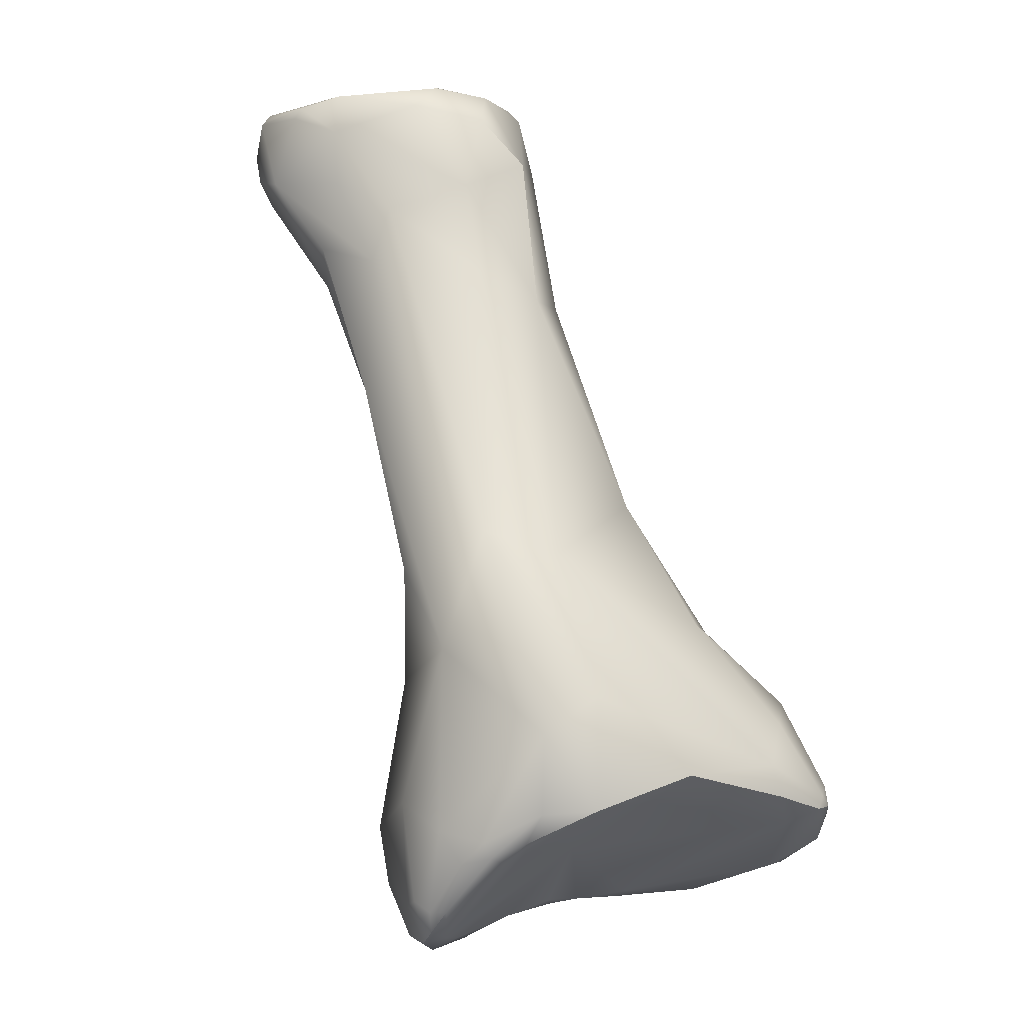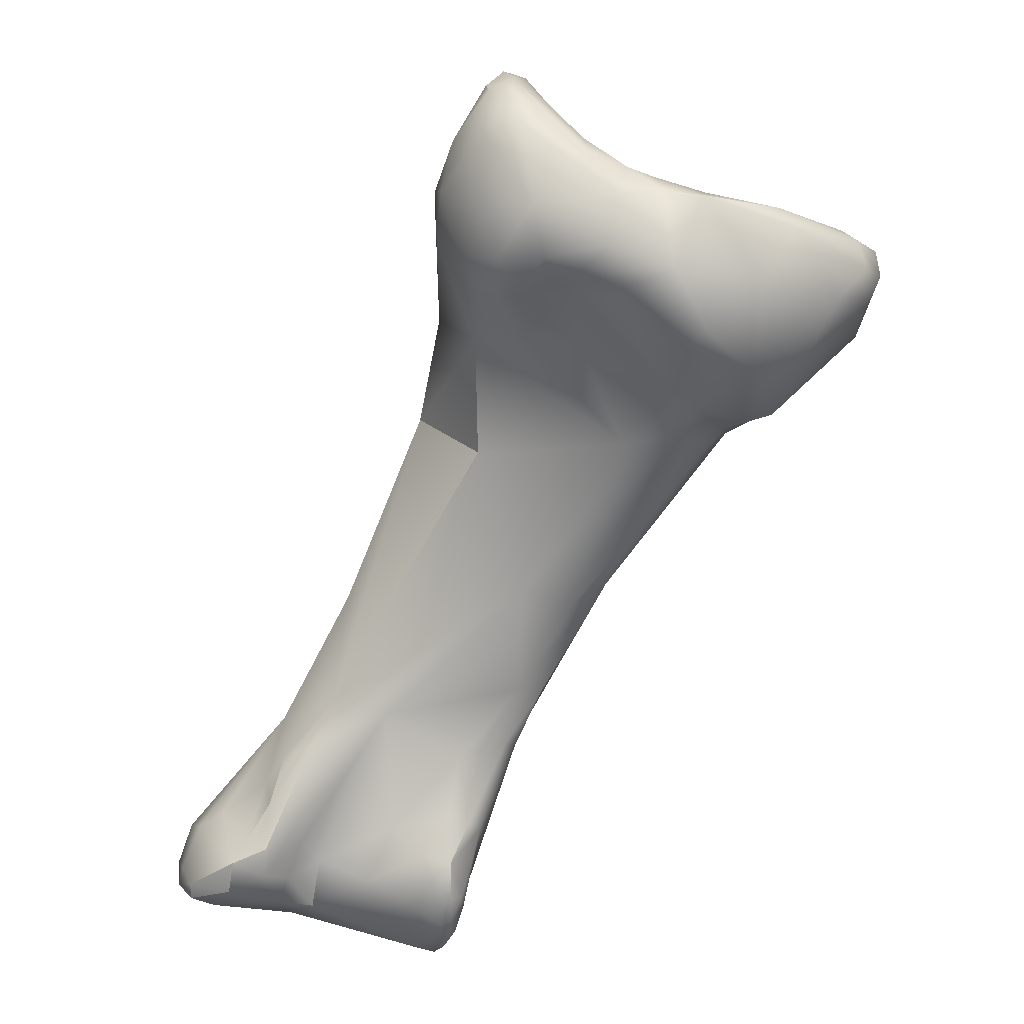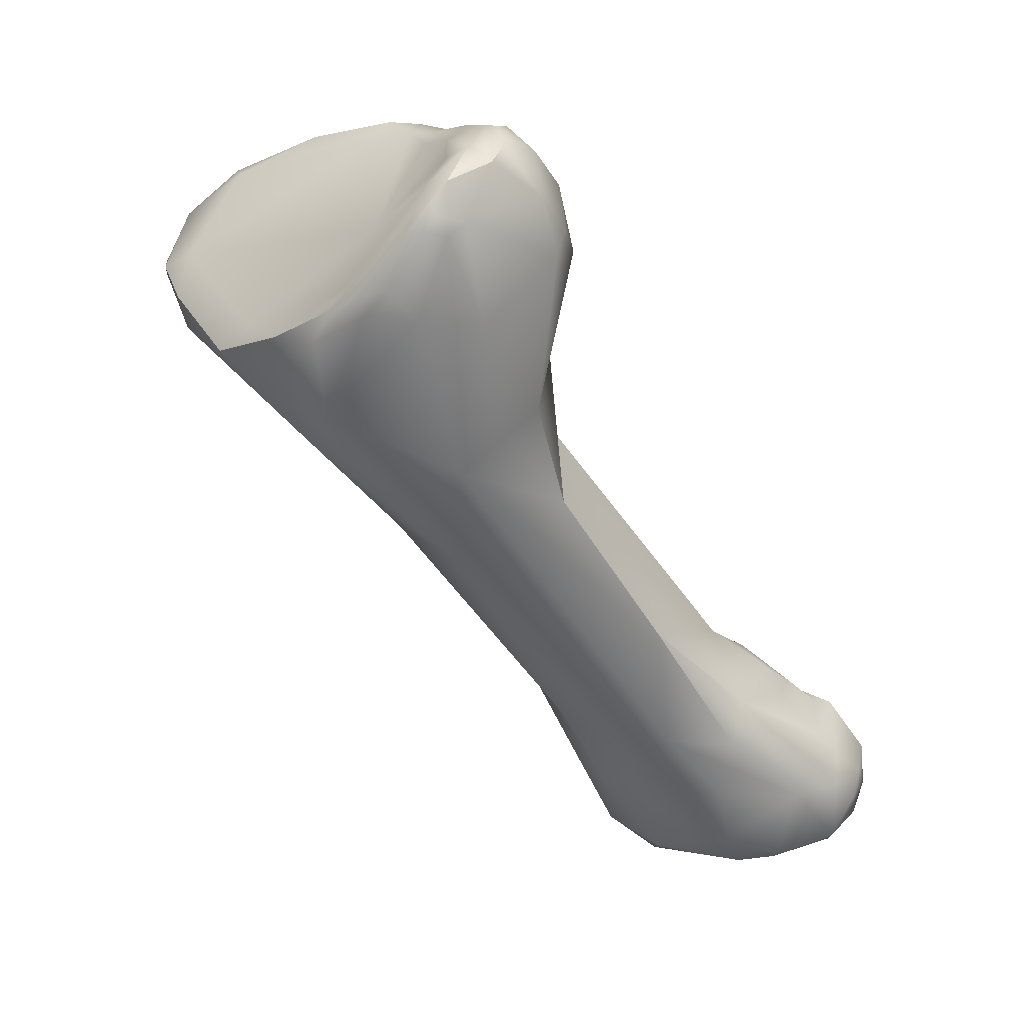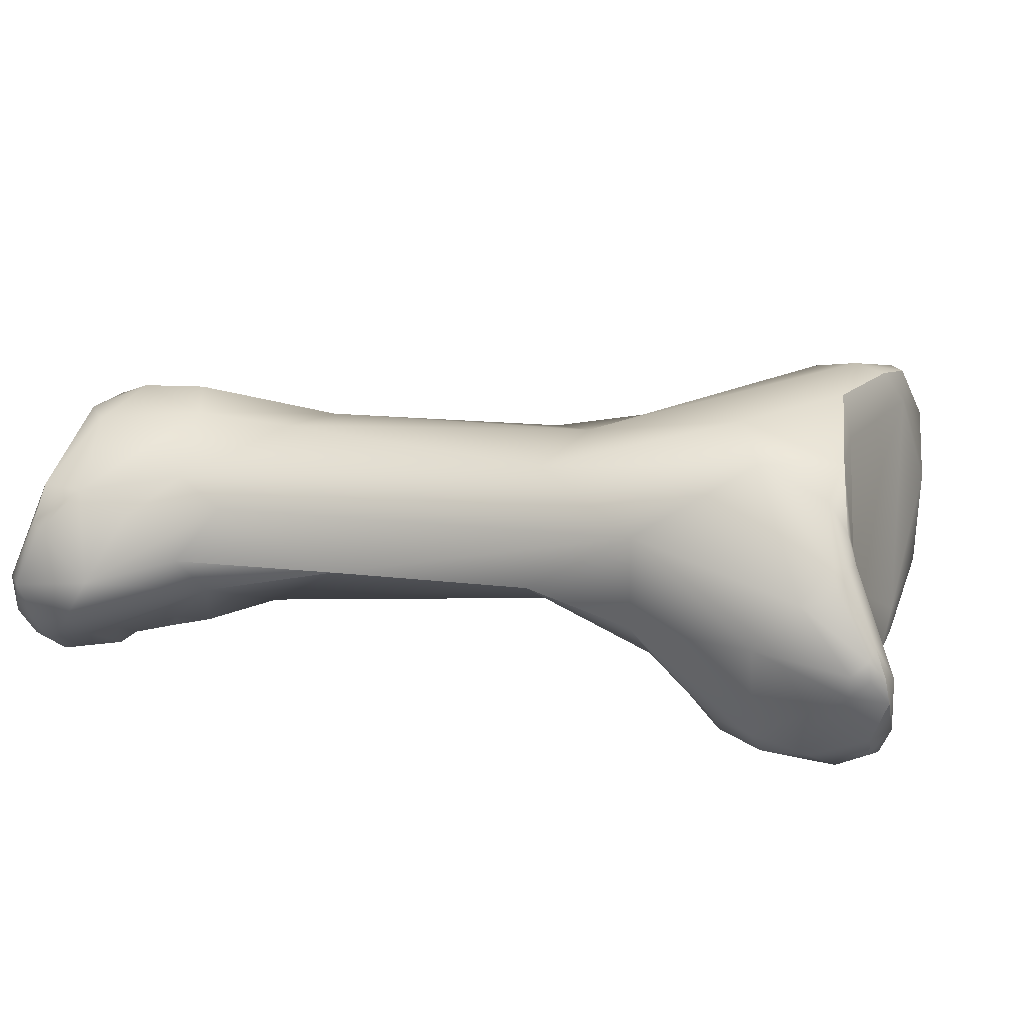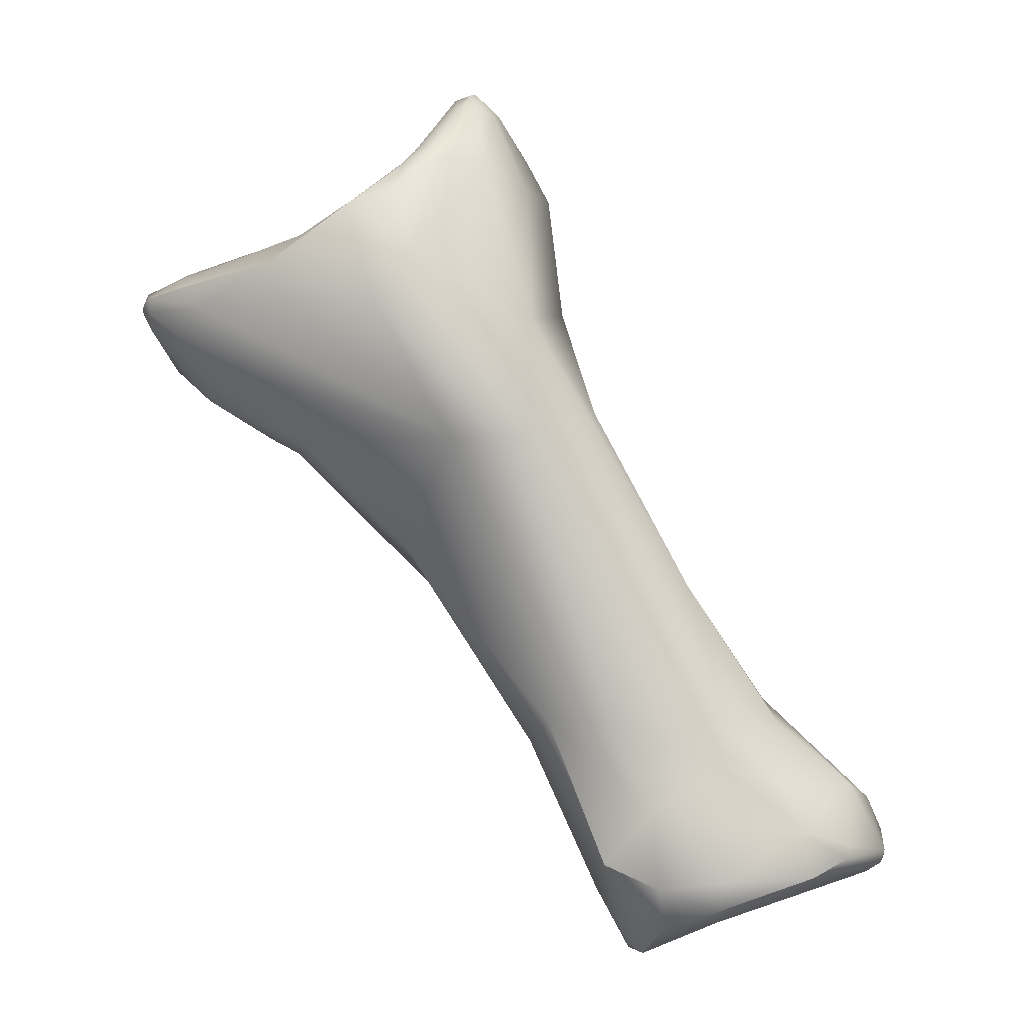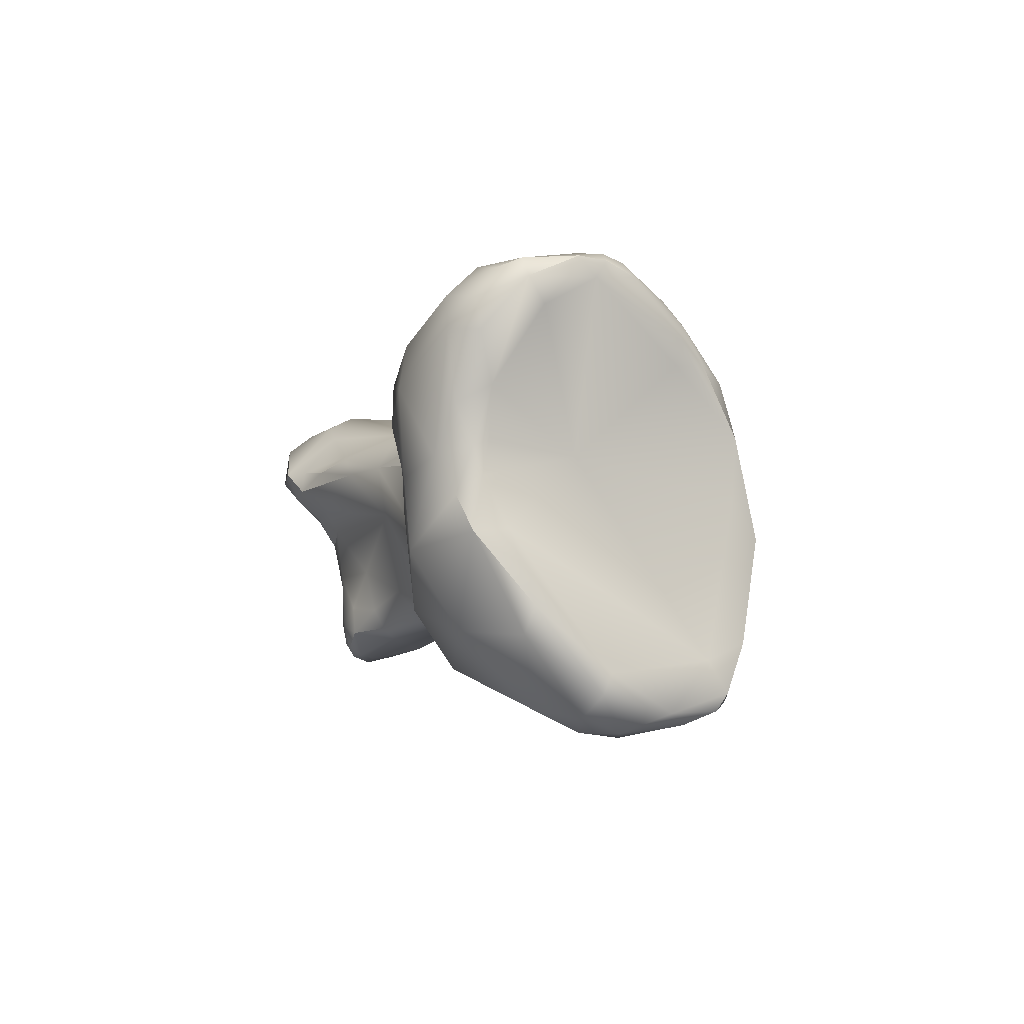
<metadata>
{"format":"obj","ext":"obj","renderer":"f3d","projection":"perspective","resolution":1024,"background":"white","views":[{"elev":79.3,"azim":-163.9,"up":"+Z"},{"elev":-68.1,"azim":-174.0,"up":"+Z"},{"elev":45.3,"azim":31.6,"up":"+Y"},{"elev":52.0,"azim":131.9,"up":"+Z"},{"elev":-12.6,"azim":0.6,"up":"+Y"},{"elev":57.2,"azim":-110.3,"up":"+Y"}]}
</metadata>
<code>
v 142.9 -155.5 -64.41
v 143 -154.8 -64.74
v 143.1 -155.6 -63.46
v 143.3 -155.8 -63.13
v 143.3 -155.4 -63.06
v 144.1 -154.8 -63.32
v 144.5 -155.4 -62.14
v 143.3 -156.1 -63.71
v 145 -156.1 -61.86
v 147.1 -155.1 -60.69
v 145 -158.1 -64.44
v 143.1 -155.1 -66.08
v 143.5 -154.6 -66.88
v 143.6 -155.4 -66.95
v 144.4 -155 -67.86
v 143.8 -156.8 -65.75
v 145 -157.4 -62.91
v 143.6 -154 -66.31
v 145.4 -153 -67.7
v 144 -153.7 -65.96
v 150.1 -156.4 -60.19
v 145.8 -152.5 -67.28
v 147.9 -154.2 -61.09
v 149.2 -153.5 -60.5
v 151.1 -155 -59.99
v 150.8 -152.1 -60.84
v 150.8 -152 -61.12
v 150.8 -151.9 -61.59
v 151.2 -151.5 -61.27
v 151.6 -151.5 -61.05
v 151.9 -151.9 -60.94
v 150.6 -153 -60.37
v 152.3 -151.2 -61.36
v 146.7 -159 -65.56
v 147.5 -159.6 -65.03
v 147.9 -159.6 -64.03
v 146.5 -153.8 -69.04
v 147.9 -151.8 -68.12
v 147.7 -151.9 -67.25
v 149.5 -152.6 -64.81
v 148.8 -151.5 -68.21
v 149 -151.3 -67.45
v 149.8 -151.1 -67.02
v 149.7 -151 -67.44
v 150.7 -150.4 -67.54
v 150.8 -150.3 -66.56
v 151.8 -149.3 -66.47
v 152.5 -149 -66.32
v 152.2 -149.2 -63.29
v 152 -149.3 -64.75
v 152.4 -149.9 -62.2
v 152.6 -149.2 -62.85
v 152.8 -149.7 -62.36
v 153 -149.4 -62.79
v 153.3 -149.9 -62.68
v 153.5 -149.7 -63.28
v 153.1 -151.9 -61.45
v 152.8 -148.9 -63.54
v 152.5 -148.8 -64.94
v 153.3 -149 -64.86
v 153.2 -149 -65.62
v 146.9 -156.5 -69.07
v 146.4 -158.2 -67.52
v 147.3 -158.2 -67.99
v 148.2 -158 -68.01
v 148.4 -157.5 -68.36
v 148.9 -158.3 -68.06
v 147.7 -158.6 -67.21
v 148.4 -159.4 -67.06
v 148.1 -155 -69.68
v 148.7 -155.5 -69.4
v 149.1 -157 -68.44
v 152.2 -160 -61.6
v 148.8 -153.3 -69.48
v 150.3 -154.3 -68.8
v 150.1 -153.7 -69.18
v 151.6 -154 -68.28
v 154.4 -156.6 -61.35
v 150 -151.4 -68.35
v 150.4 -152.6 -69.04
v 151.2 -153.2 -68.87
v 152.3 -151.4 -68.5
v 152 -153.4 -68.58
v 152.3 -149.6 -67.16
v 153.5 -151.5 -67.87
v 153.4 -149.8 -66.8
v 154.3 -150.2 -65.67
v 154.7 -151.4 -66.18
v 155 -151.7 -65.36
v 154.4 -152.4 -62.68
v 150.3 -161.5 -67.13
v 150.7 -162.4 -64.57
v 150.5 -158.5 -67.86
v 151 -160.3 -67.73
v 154.2 -160 -61.32
v 151.5 -155.6 -67.79
v 152.5 -154.8 -67.72
v 152.9 -155.4 -67.18
v 154.3 -155.7 -66.17
v 152.1 -152.8 -68.79
v 153.3 -152.8 -68.35
v 153 -154 -68.05
v 154.1 -154.8 -66.78
v 153.9 -153.9 -67.69
v 154.4 -154.2 -66.67
v 154.4 -153.1 -67.29
v 155.4 -155.7 -63.82
v 155 -152.9 -65.76
v 151.4 -163.1 -66.74
v 152.4 -163.4 -67.22
v 153.7 -162.9 -67.32
v 154.6 -159 -66.19
v 156.3 -158.7 -63.74
v 153.5 -166.3 -66.78
v 154.4 -167.8 -67.1
v 154.7 -167.5 -67.56
v 154.9 -167.6 -64.46
v 154.4 -167.9 -66.2
v 154.2 -165.9 -67.39
v 156.6 -167.8 -63.61
v 159 -163.7 -64.76
v 156.5 -171.6 -64.98
v 158 -172.4 -64.2
v 155.7 -169.8 -68.33
v 155.9 -169.4 -68.56
v 157.8 -170.2 -63.9
v 156 -167.6 -67.97
v 159.8 -167.3 -64.12
v 158 -166.2 -67.63
v 156.4 -171.4 -69.29
v 156.7 -171.3 -69.59
v 156.7 -172.1 -69.47
v 157 -171.5 -69.62
v 157.1 -172.2 -69.49
v 156.3 -172.1 -67.3
v 156.4 -171.9 -68.91
v 156.7 -172.7 -69
v 157.3 -173.8 -68.07
v 157.1 -173.3 -68.77
v 157 -172.8 -69.21
v 157.7 -171.6 -69.5
v 158.2 -173.4 -65.18
v 157.2 -173.7 -67.11
v 157.7 -174 -67.41
v 159.6 -173 -64.29
v 159.6 -173.3 -64.97
v 156.6 -169.2 -68.65
v 156.6 -170.2 -69.39
v 157.4 -170 -69.16
v 157.2 -170.6 -69.57
v 158.2 -169.4 -68.41
v 159.9 -172.2 -63.88
v 159.8 -169 -64.08
v 161.6 -169.5 -64.64
v 162 -170.8 -64.15
v 159.5 -165.7 -67.38
v 160.2 -166.7 -68.15
v 161.1 -167 -68.03
v 161.2 -166.7 -66.15
v 161.5 -167.5 -65.17
v 157.5 -173.7 -68.48
v 157.9 -173.9 -67.91
v 158 -173.4 -68.61
v 157.5 -172.5 -69.36
v 158.7 -171.9 -69.11
v 159 -170.7 -69.06
v 160.8 -171.6 -68.8
v 161.7 -171.2 -69.04
v 161.6 -172.2 -67.97
v 162.3 -172 -64.58
v 160.5 -168.4 -68.86
v 160.4 -170.1 -68.74
v 160.8 -169.3 -68.91
v 161.6 -168.1 -68.79
v 161.3 -170.4 -69.13
v 161.8 -169.2 -69.47
v 162.3 -169 -69.2
v 163.4 -171.5 -64.89
v 163.5 -171.1 -64.93
v 161.7 -167.8 -67.98
v 163.1 -168.7 -67.87
v 163.6 -169.2 -65.7
v 161.9 -169.9 -69.6
v 162.7 -169.4 -69.7
v 162.9 -170.2 -69.81
v 164.7 -170.4 -67.52
v 164.1 -171.5 -67.98
v 163.6 -171.1 -69
v 164.5 -171.3 -68.15
v 164.5 -170.2 -68.35
v 164.7 -170.7 -68.36
v 164.2 -170.7 -69.16
v 164.1 -170.2 -69.26
v 164.1 -171.7 -66.56
v 164.5 -171.5 -66.4
v 164.6 -171.1 -66.37
v 164.6 -171.4 -67.48
v 164.8 -171.2 -67.51
v 164.3 -169.5 -66.97
v 163.9 -169.2 -67.77
v 143.1 -155.6 -63.46
v 143.3 -155.4 -63.06
v 144.5 -155.4 -62.14
v 147.1 -155.1 -60.69
v 149.2 -153.5 -60.5
v 147.9 -151.8 -68.12
v 152.6 -149.2 -62.85
v 152.8 -148.9 -63.54
v 152.8 -148.9 -63.54
v 153.3 -149 -64.86
v 154.6 -159 -66.19
v 154.6 -159 -66.19
v 156.3 -158.7 -63.74
v 156.3 -158.7 -63.74
v 153.5 -166.3 -66.78
v 159 -163.7 -64.76
v 159 -163.7 -64.76
v 156.5 -171.6 -64.98
v 157.7 -174 -67.41
v 157.7 -174 -67.41
v 156.6 -170.2 -69.39
v 160.8 -171.6 -68.8
v 162.3 -172 -64.58
v 161.6 -168.1 -68.79
v 161.8 -169.2 -69.47
v 162.7 -169.4 -69.7
v 162.7 -169.4 -69.7
v 162.9 -170.2 -69.81
v 164.2 -170.7 -69.16
v 164.2 -170.7 -69.16
v 164.1 -170.2 -69.26
g grp1
f 20 18 2
f 18 12 2
f 1 8 3
f 201 5 2
f 2 5 6
f 2 12 1
f 2 1 201
f 16 1 12
f 6 20 2
f 16 8 1
f 3 8 4
f 3 4 202
f 5 7 6
f 4 9 202
f 202 9 203
f 9 4 17
f 4 8 17
f 6 7 23
f 23 7 10
f 203 9 204
f 204 21 24
f 23 10 205
f 16 63 11
f 13 12 18
f 14 12 13
f 16 12 14
f 13 15 14
f 63 16 14
f 14 15 63
f 63 15 62
f 62 15 37
f 17 8 11
f 8 16 11
f 17 73 9
f 73 17 36
f 36 17 11
f 21 9 73
f 20 22 18
f 19 18 22
f 39 22 20
f 18 19 13
f 15 13 19
f 21 204 9
f 39 38 22
f 6 39 20
f 39 6 40
f 6 23 40
f 24 21 25
f 25 32 24
f 205 28 23
f 205 27 28
f 28 40 23
f 205 26 27
f 24 32 26
f 27 29 28
f 27 26 29
f 30 29 26
f 28 29 49
f 49 29 51
f 29 30 51
f 30 32 31
f 30 26 32
f 25 31 32
f 40 28 49
f 30 33 51
f 33 30 31
f 51 33 53
f 34 11 63
f 35 36 11
f 34 35 11
f 68 35 34
f 68 34 63
f 19 37 15
f 22 206 19
f 19 206 37
f 74 37 206
f 74 206 41
f 21 95 25
f 25 95 78
f 79 74 41
f 39 40 42
f 38 39 42
f 40 43 42
f 38 42 41
f 41 42 44
f 44 42 43
f 46 44 43
f 46 45 44
f 45 46 47
f 44 79 41
f 45 79 44
f 47 84 45
f 43 40 46
f 48 84 47
f 84 79 45
f 86 84 48
f 49 52 58
f 50 40 49
f 50 49 59
f 46 40 50
f 46 50 59
f 56 60 208
f 46 59 47
f 48 47 59
f 25 57 31
f 57 33 31
f 57 53 33
f 51 52 49
f 207 51 53
f 54 207 53
f 208 207 54
f 57 55 53
f 53 55 54
f 208 54 56
f 55 56 54
f 57 90 55
f 90 56 55
f 59 49 58
f 59 209 210
f 61 86 48
f 48 59 61
f 61 59 210
f 109 35 69
f 109 69 91
f 36 35 92
f 64 63 62
f 68 63 64
f 64 65 68
f 67 68 65
f 62 66 64
f 65 64 66
f 65 66 67
f 66 72 67
f 67 72 93
f 35 68 69
f 69 68 67
f 69 67 91
f 92 73 36
f 70 37 74
f 37 70 62
f 74 76 70
f 70 71 62
f 62 71 66
f 66 71 72
f 73 95 21
f 92 117 73
f 70 76 71
f 71 76 75
f 71 75 72
f 75 76 77
f 75 77 72
f 81 76 74
f 81 74 80
f 77 76 81
f 81 83 77
f 96 93 72
f 96 72 77
f 80 74 79
f 82 80 79
f 83 81 100
f 83 100 102
f 80 100 81
f 82 100 80
f 25 78 57
f 57 78 90
f 82 79 84
f 82 84 86
f 85 86 88
f 86 85 82
f 61 60 87
f 86 61 87
f 87 60 56
f 87 56 89
f 86 87 88
f 89 88 87
f 106 85 88
f 90 89 56
f 91 110 109
f 109 92 35
f 109 118 92
f 93 94 67
f 67 94 91
f 94 110 91
f 93 111 94
f 93 96 98
f 93 112 111
f 96 77 97
f 96 97 98
f 98 97 102
f 102 97 77
f 103 98 104
f 98 99 93
f 98 103 99
f 107 113 99
f 213 107 78
f 102 77 83
f 100 82 101
f 102 100 101
f 101 82 85
f 98 102 104
f 108 99 105
f 101 85 106
f 108 106 88
f 102 101 104
f 104 105 103
f 104 106 105
f 108 105 106
f 104 101 106
f 107 90 78
f 99 108 107
f 99 103 105
f 89 108 88
f 89 107 108
f 90 107 89
f 94 111 110
f 109 110 119
f 111 119 110
f 73 117 120
f 118 117 92
f 111 156 129
f 111 129 119
f 95 153 78
f 95 73 120
f 120 153 95
f 93 99 112
f 99 113 211
f 111 112 156
f 214 156 212
f 153 128 78
f 213 78 121
f 118 114 115
f 114 118 109
f 215 116 115
f 116 215 119
f 115 116 124
f 116 119 127
f 126 120 117
f 119 215 109
f 121 78 128
f 216 156 214
f 135 115 124
f 118 135 122
f 122 135 143
f 117 118 122
f 126 117 218
f 126 218 123
f 122 142 123
f 123 152 126
f 123 145 152
f 125 116 127
f 125 124 116
f 127 151 147
f 127 147 125
f 118 115 135
f 129 127 119
f 127 129 151
f 126 153 120
f 216 159 156
f 217 160 159
f 160 121 128
f 135 124 136
f 130 124 148
f 136 124 130
f 130 148 131
f 150 131 221
f 132 136 130
f 130 131 132
f 133 132 131
f 150 133 131
f 137 132 140
f 140 132 134
f 133 134 132
f 141 133 150
f 140 134 164
f 141 164 134
f 133 141 134
f 138 143 135
f 135 136 137
f 136 132 137
f 137 139 138
f 135 137 138
f 144 143 138
f 140 139 137
f 139 161 138
f 162 219 138
f 139 140 161
f 164 141 165
f 143 142 122
f 145 123 142
f 146 145 142
f 143 144 142
f 146 142 220
f 149 147 151
f 148 124 125
f 221 125 147
f 147 149 221
f 166 149 151
f 166 150 149
f 149 150 221
f 166 141 150
f 166 151 172
f 170 152 145
f 172 151 129
f 171 129 157
f 154 128 153
f 153 155 154
f 153 126 155
f 152 155 126
f 182 154 155
f 157 129 156
f 157 156 158
f 156 159 158
f 158 159 180
f 162 138 161
f 161 140 163
f 161 163 162
f 163 140 164
f 164 165 163
f 162 146 220
f 169 146 162
f 169 162 163
f 166 165 141
f 167 165 166
f 172 167 166
f 163 165 167
f 222 172 175
f 169 167 168
f 222 175 168
f 169 163 167
f 146 223 145
f 194 146 169
f 223 146 194
f 173 172 129
f 173 129 171
f 176 171 157
f 183 173 171
f 183 171 176
f 225 174 177
f 175 172 173
f 175 173 183
f 177 180 181
f 175 183 168
f 176 184 183
f 226 177 181
f 155 152 170
f 182 128 154
f 178 179 155
f 179 182 155
f 178 155 170
f 196 182 179
f 179 178 196
f 225 157 174
f 174 157 158
f 180 224 158
f 224 180 177
f 181 180 159
f 159 200 181
f 182 199 159
f 160 128 182
f 160 182 159
f 196 199 182
f 185 168 183
f 185 183 184
f 226 225 177
f 228 227 193
f 169 187 194
f 199 186 190
f 188 187 169
f 187 197 194
f 189 197 187
f 200 231 226
f 190 186 191
f 231 200 190
f 189 188 192
f 189 187 188
f 189 198 197
f 186 198 191
f 169 168 188
f 168 185 188
f 188 185 192
f 228 193 229
f 230 231 191
f 230 191 189
f 198 189 191
f 190 191 231
f 194 195 223
f 223 195 178
f 195 196 178
f 186 199 196
f 197 195 194
f 195 198 196
f 198 186 196
f 195 197 198
f 226 181 200
f 200 159 199
f 199 190 200

</code>
